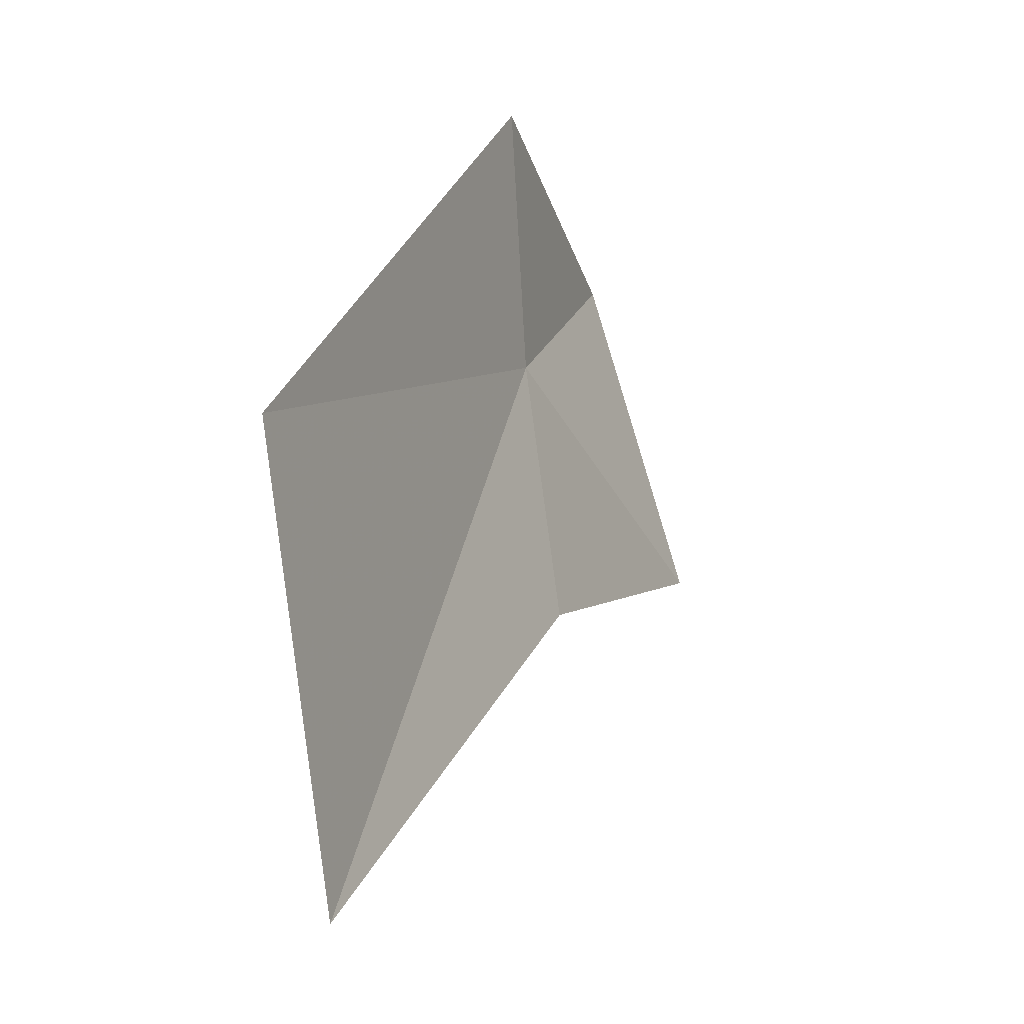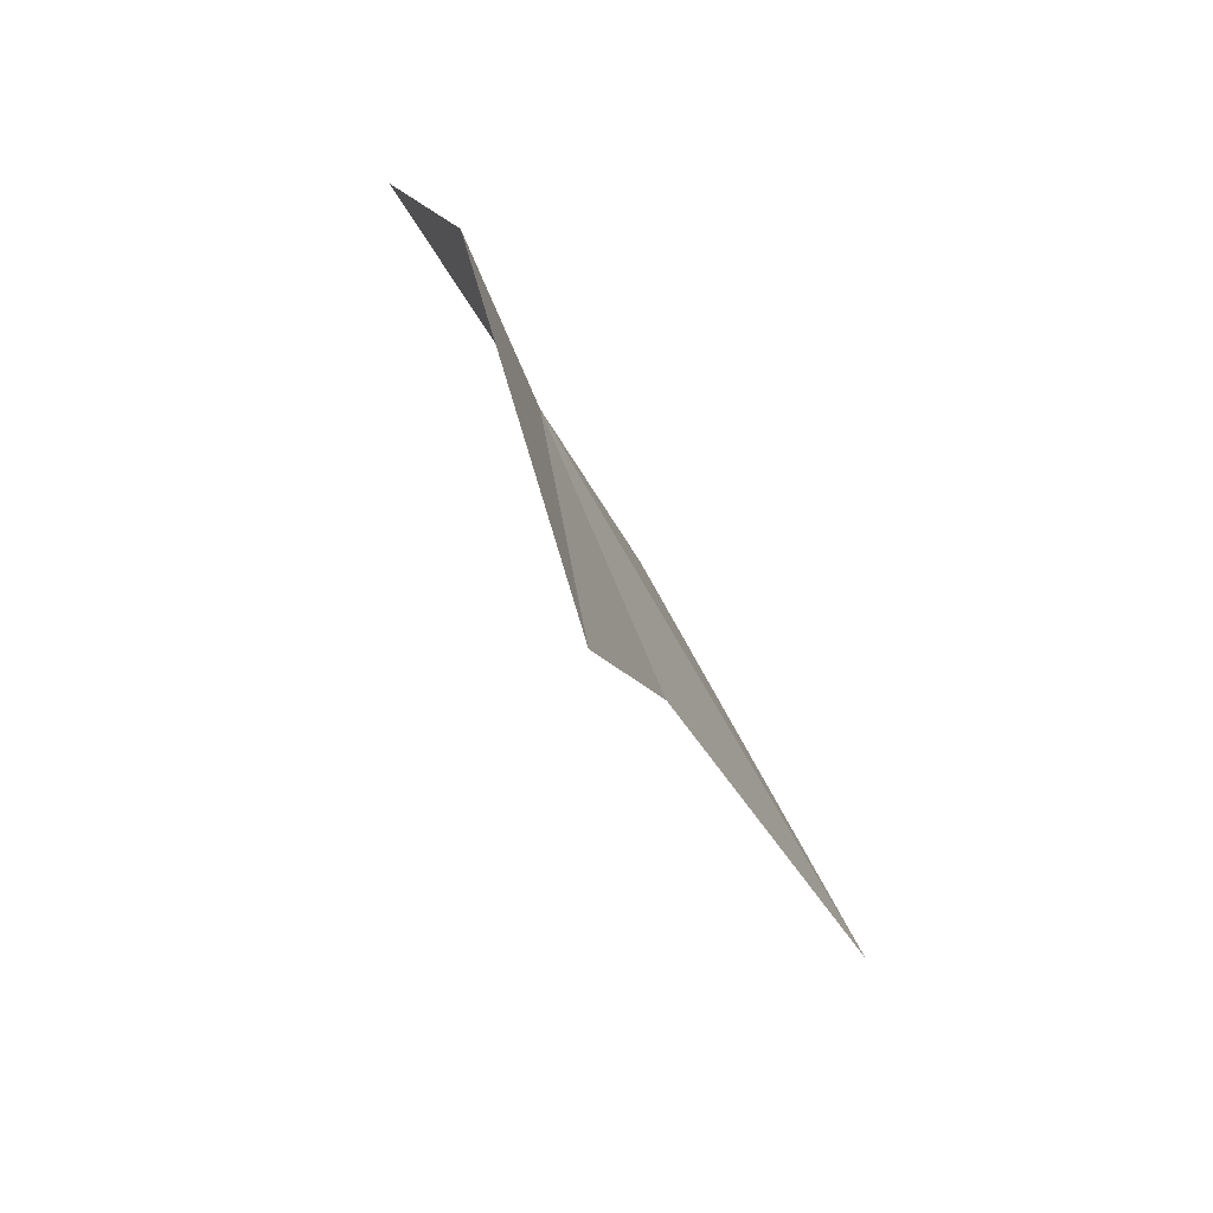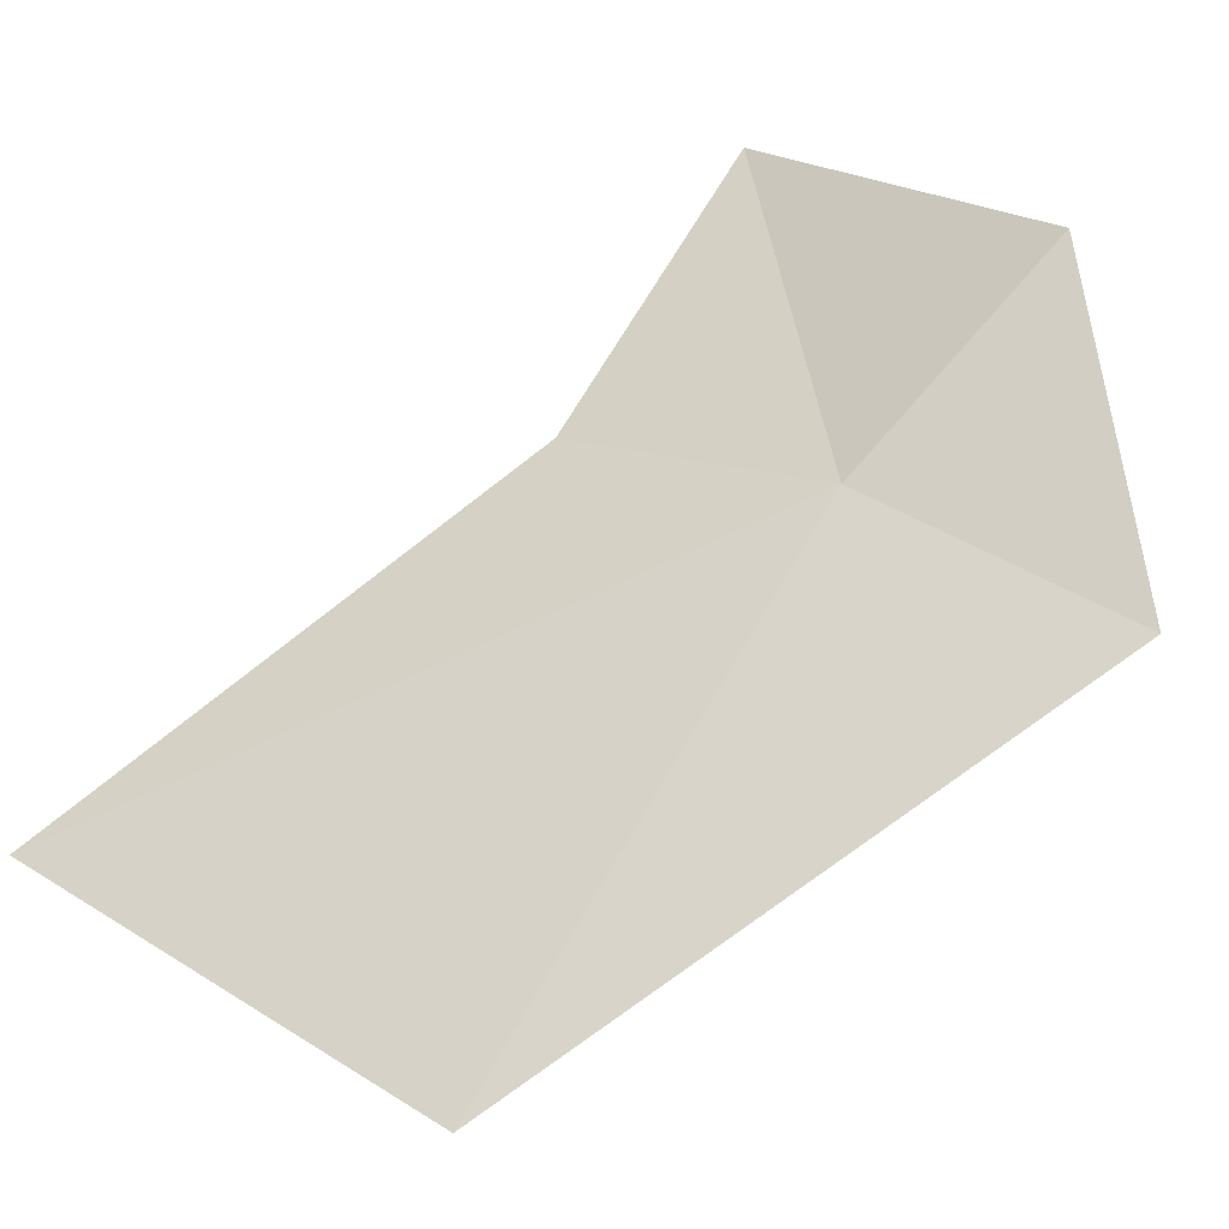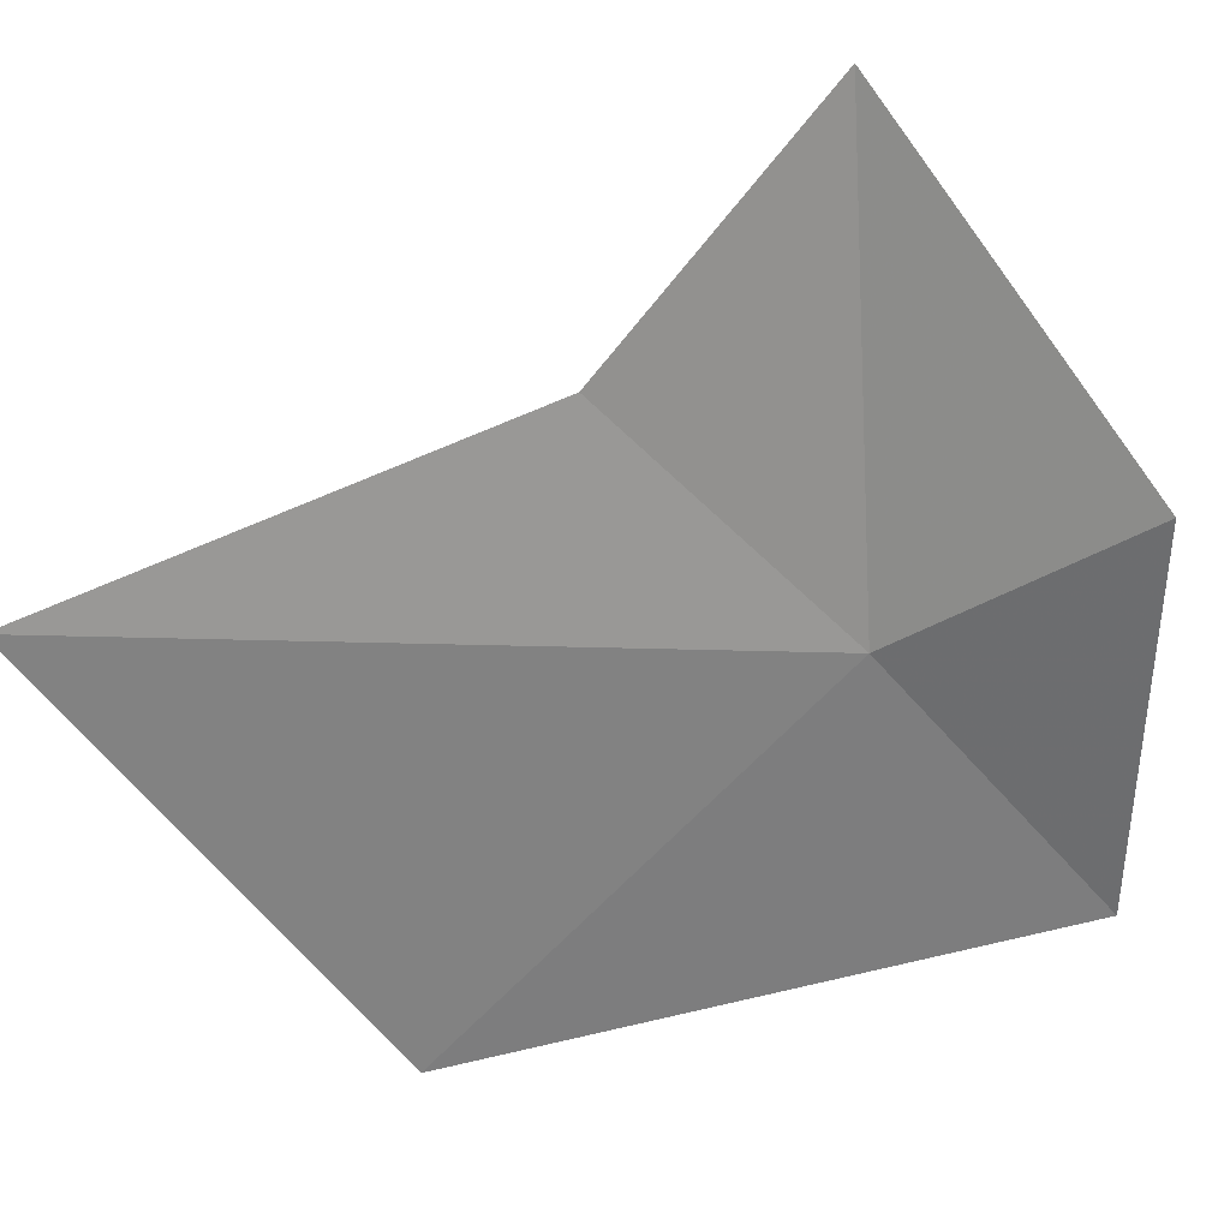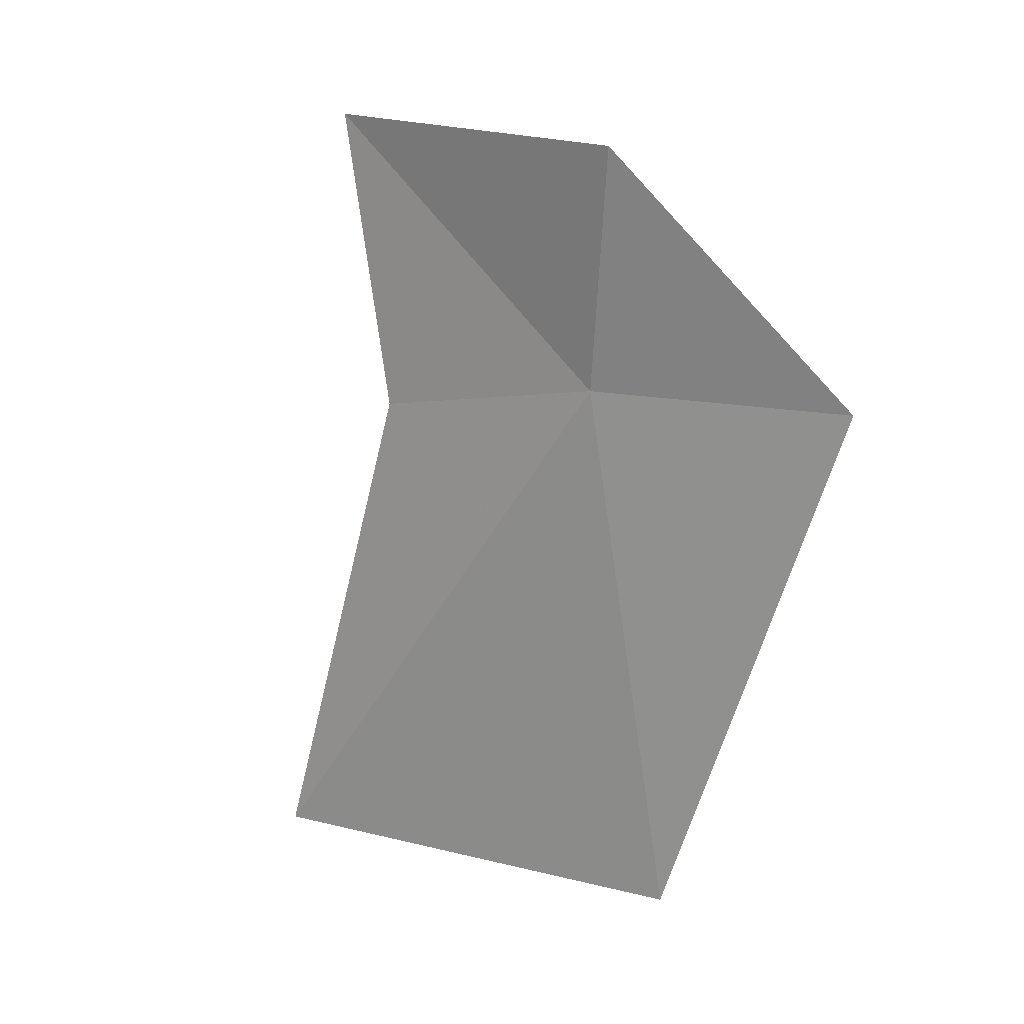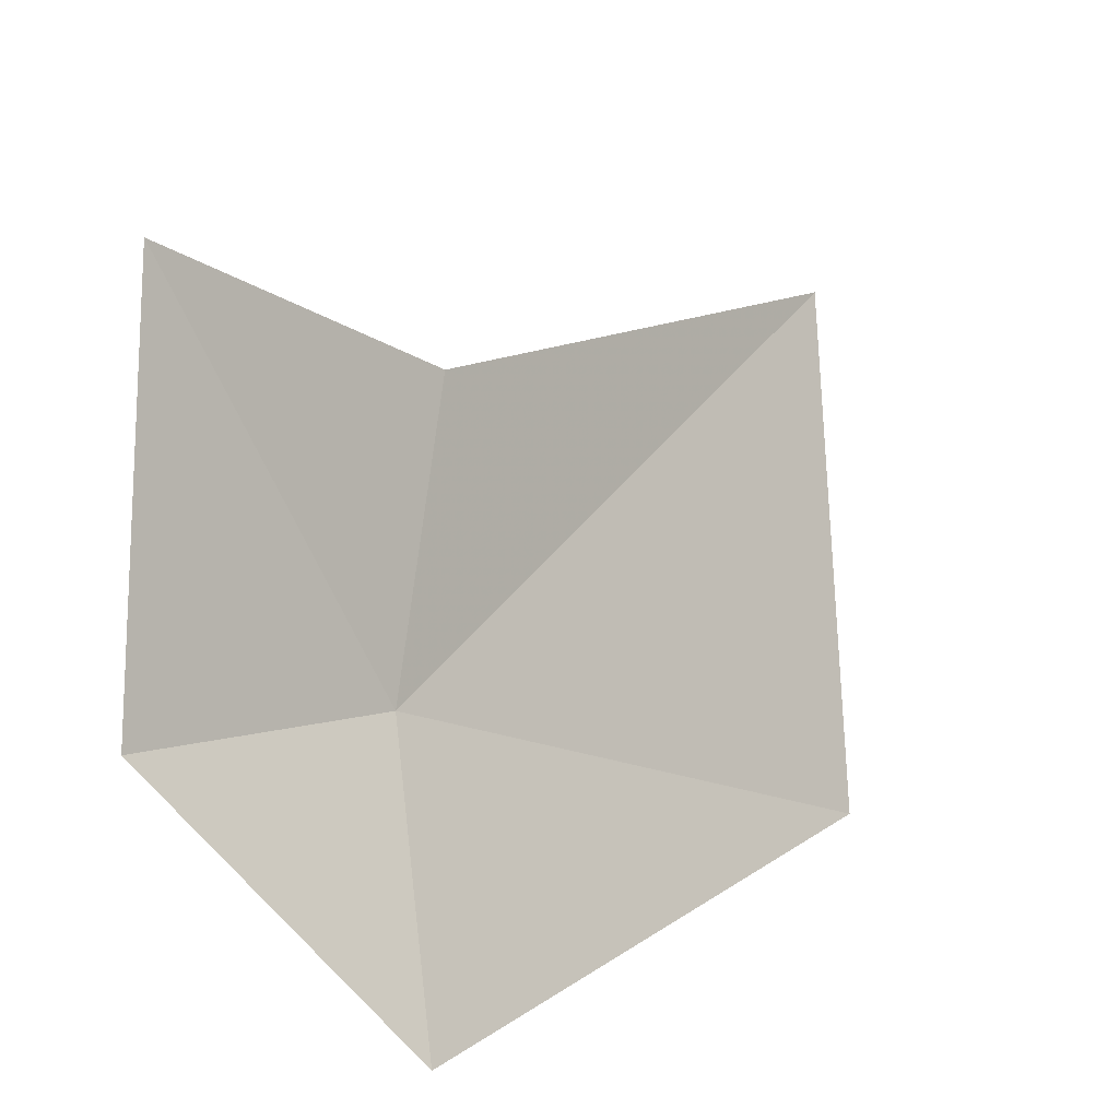
<metadata>
{"format":"obj","ext":"obj","renderer":"f3d","projection":"perspective","resolution":1024,"background":"white","views":[{"elev":-59.5,"azim":-129.7,"up":"+Y"},{"elev":44.5,"azim":15.6,"up":"+Y"},{"elev":-72.2,"azim":144.9,"up":"+Z"},{"elev":-7.6,"azim":133.5,"up":"+Z"},{"elev":44.6,"azim":162.8,"up":"+Y"},{"elev":35.4,"azim":-118.9,"up":"+Z"}]}
</metadata>
<code>
v 40.87 3.424 8.086
v 42.36 0.7378 8.245
v 41.59 2.841 8.905
v 41.54 3.933 9.757
v 40.7 4.473 8.423
v 40.92 1.414 6.75
v 40 3.747 7.272
f 1 4 3
f 1 5 4
f 1 2 6
f 1 6 7
f 1 7 5
f 1 3 2

</code>
